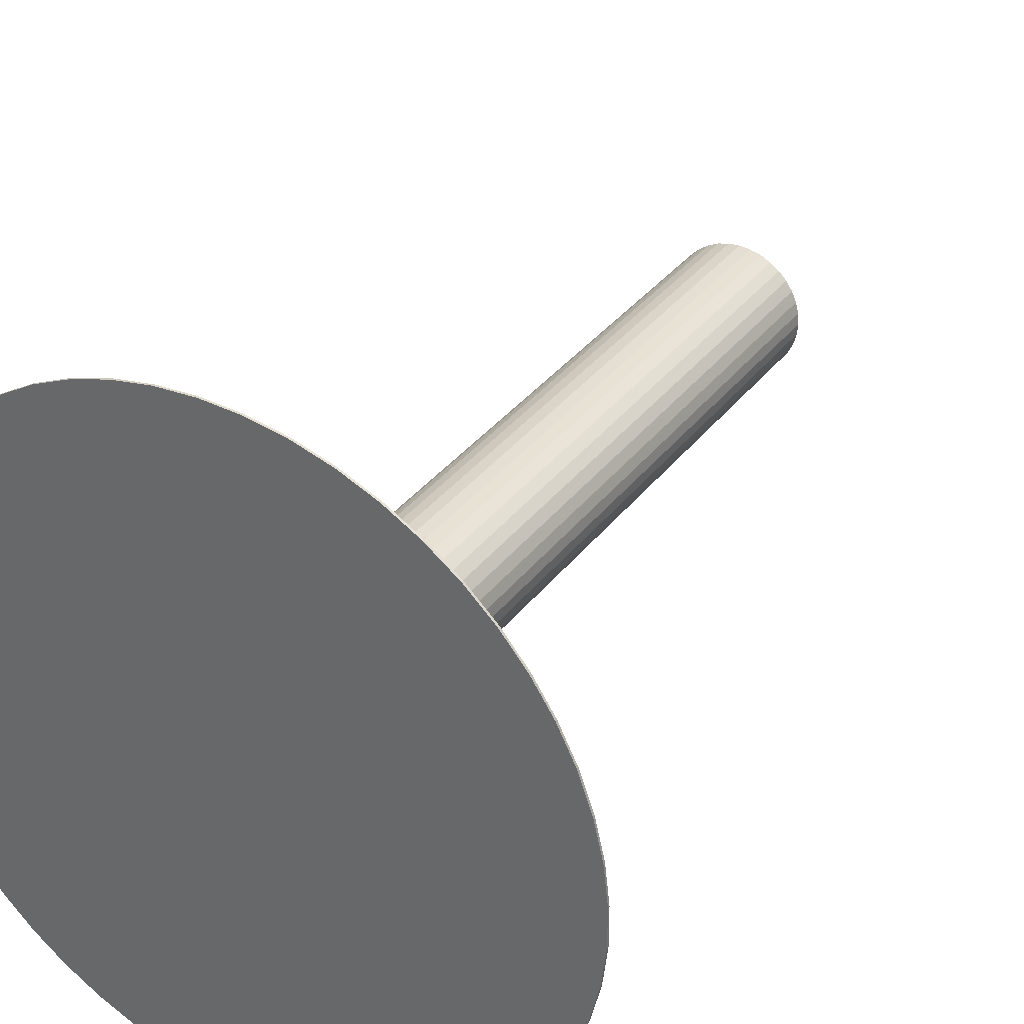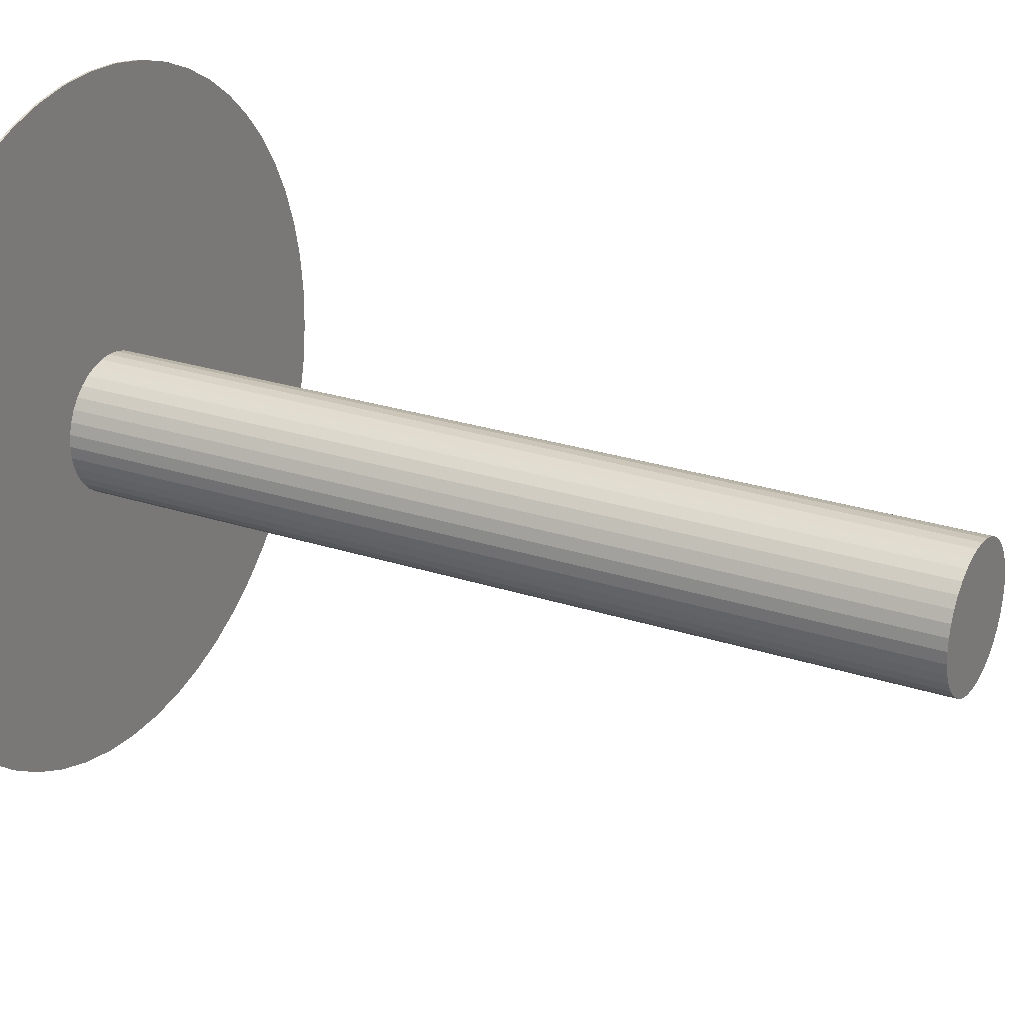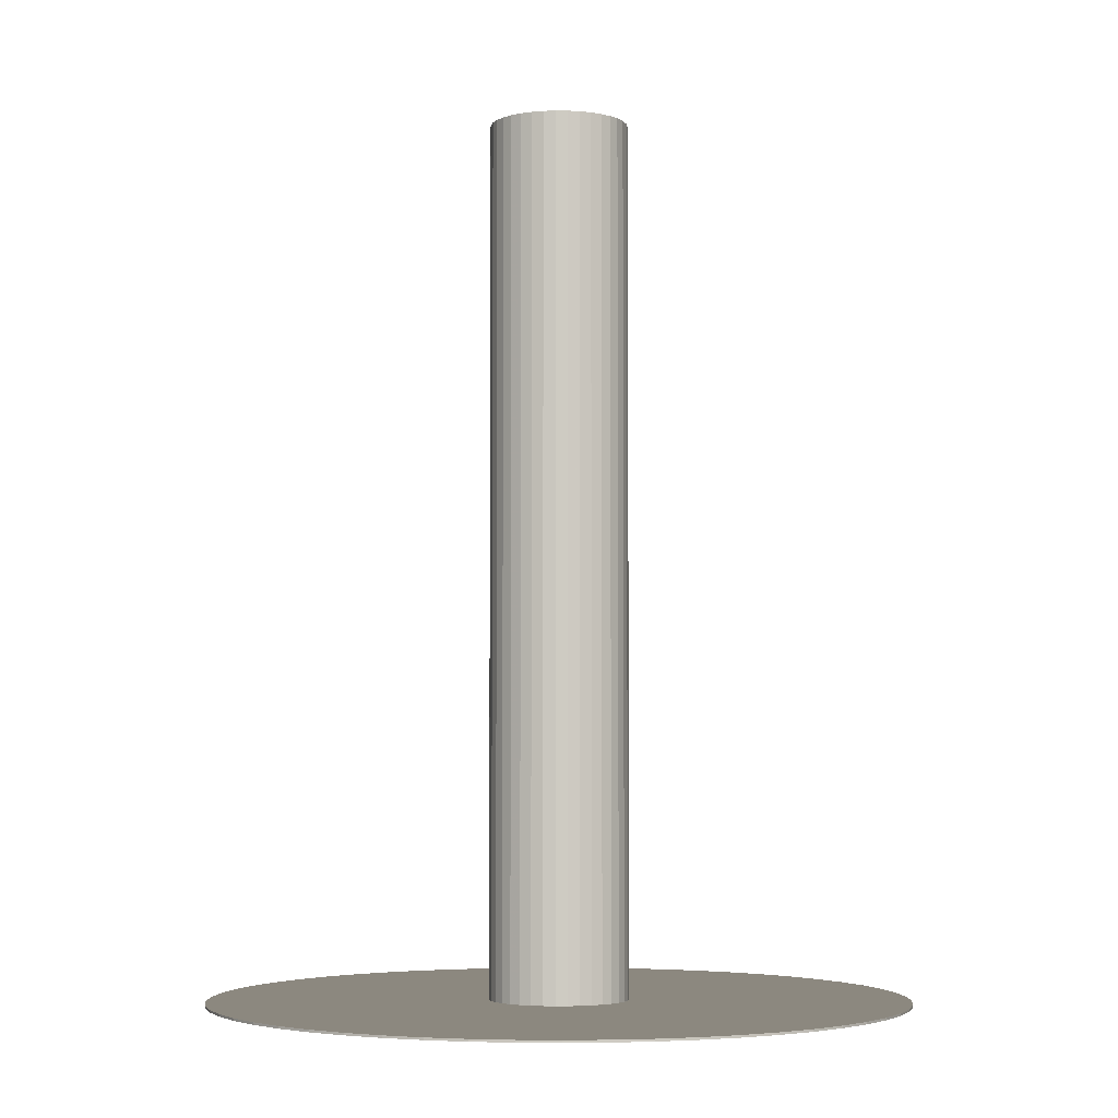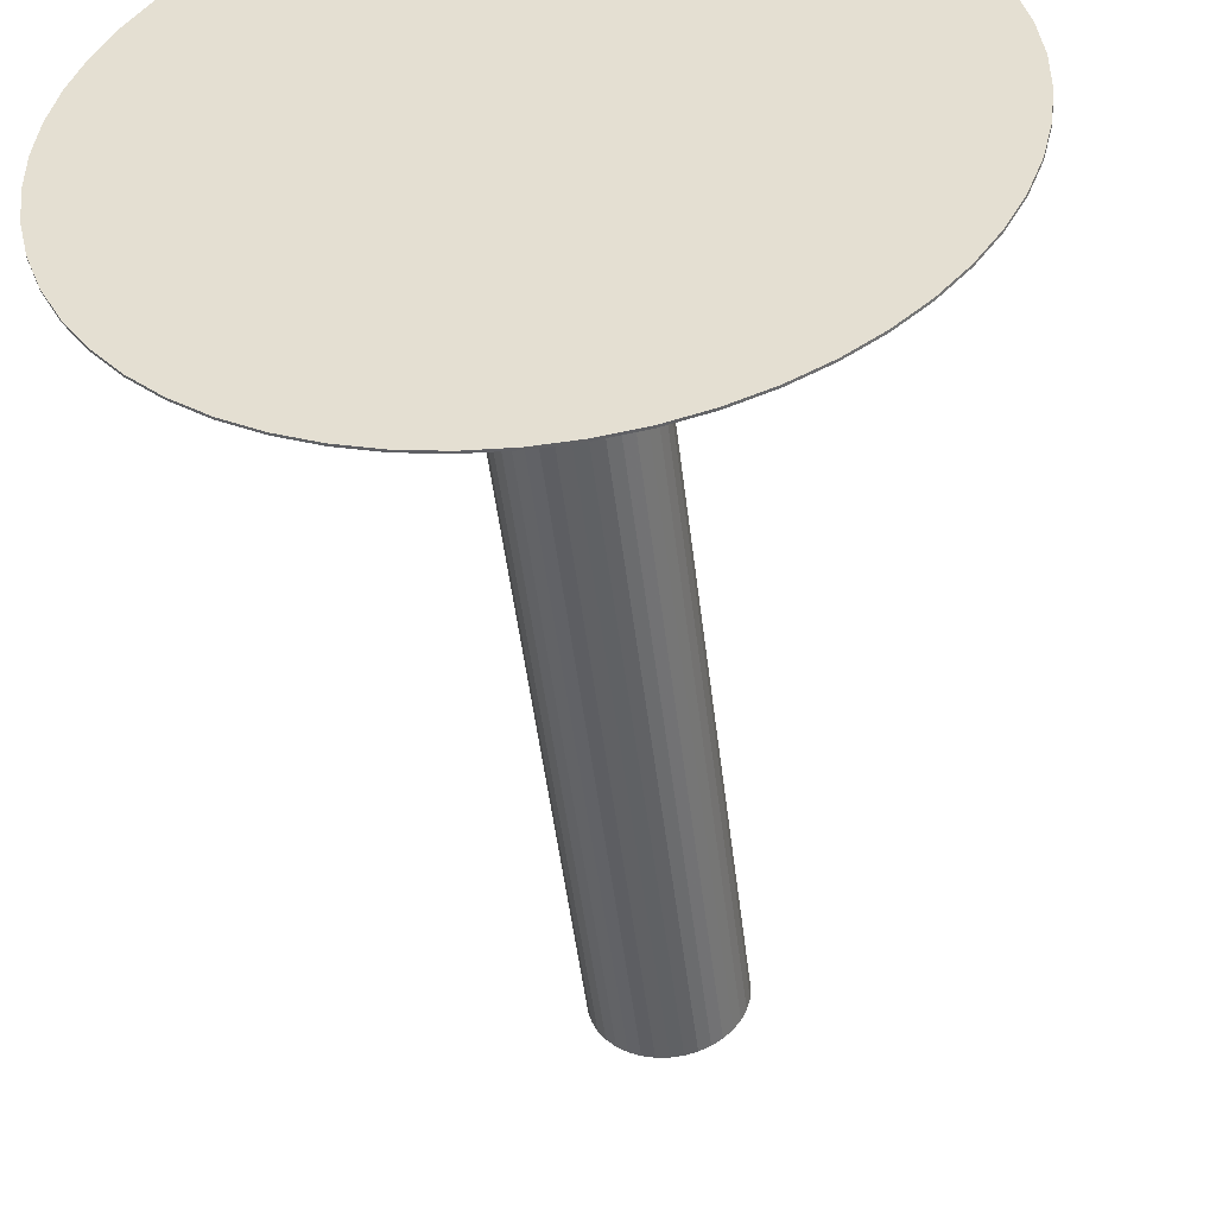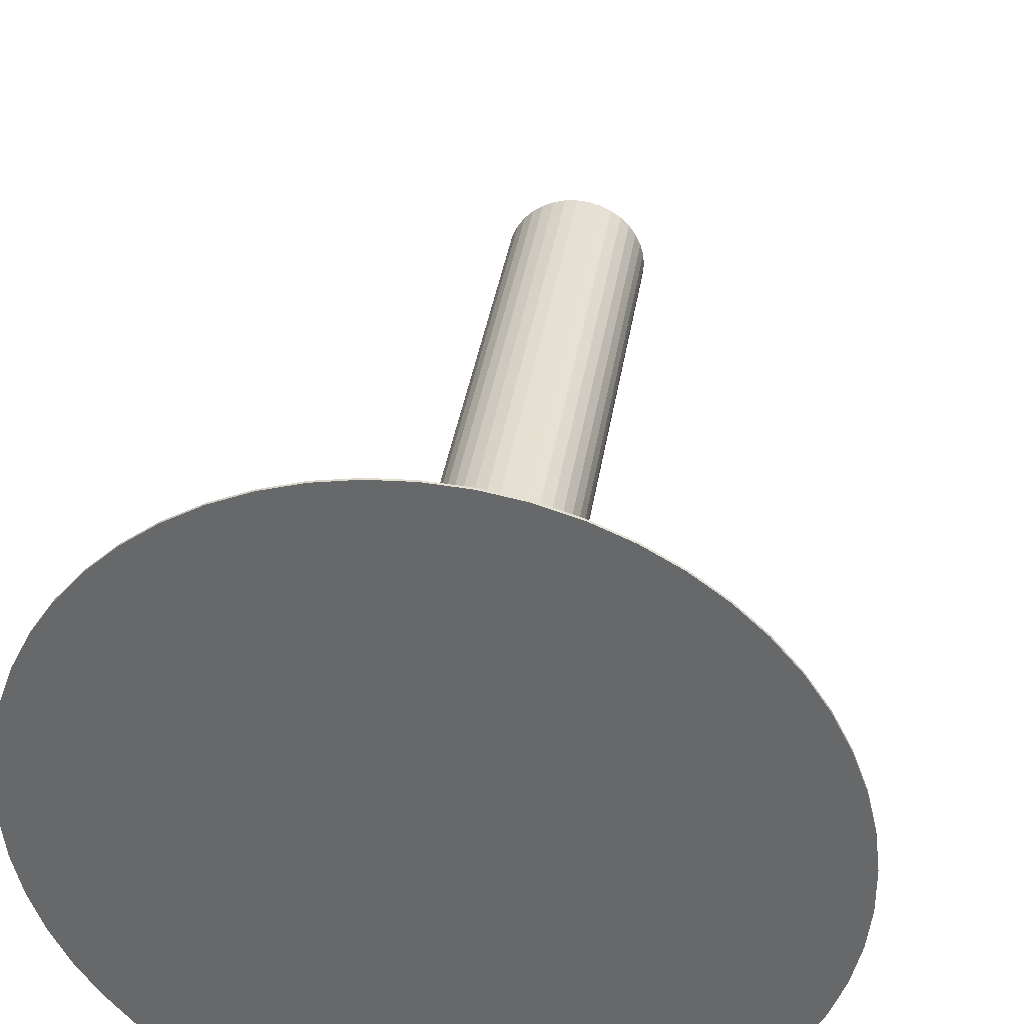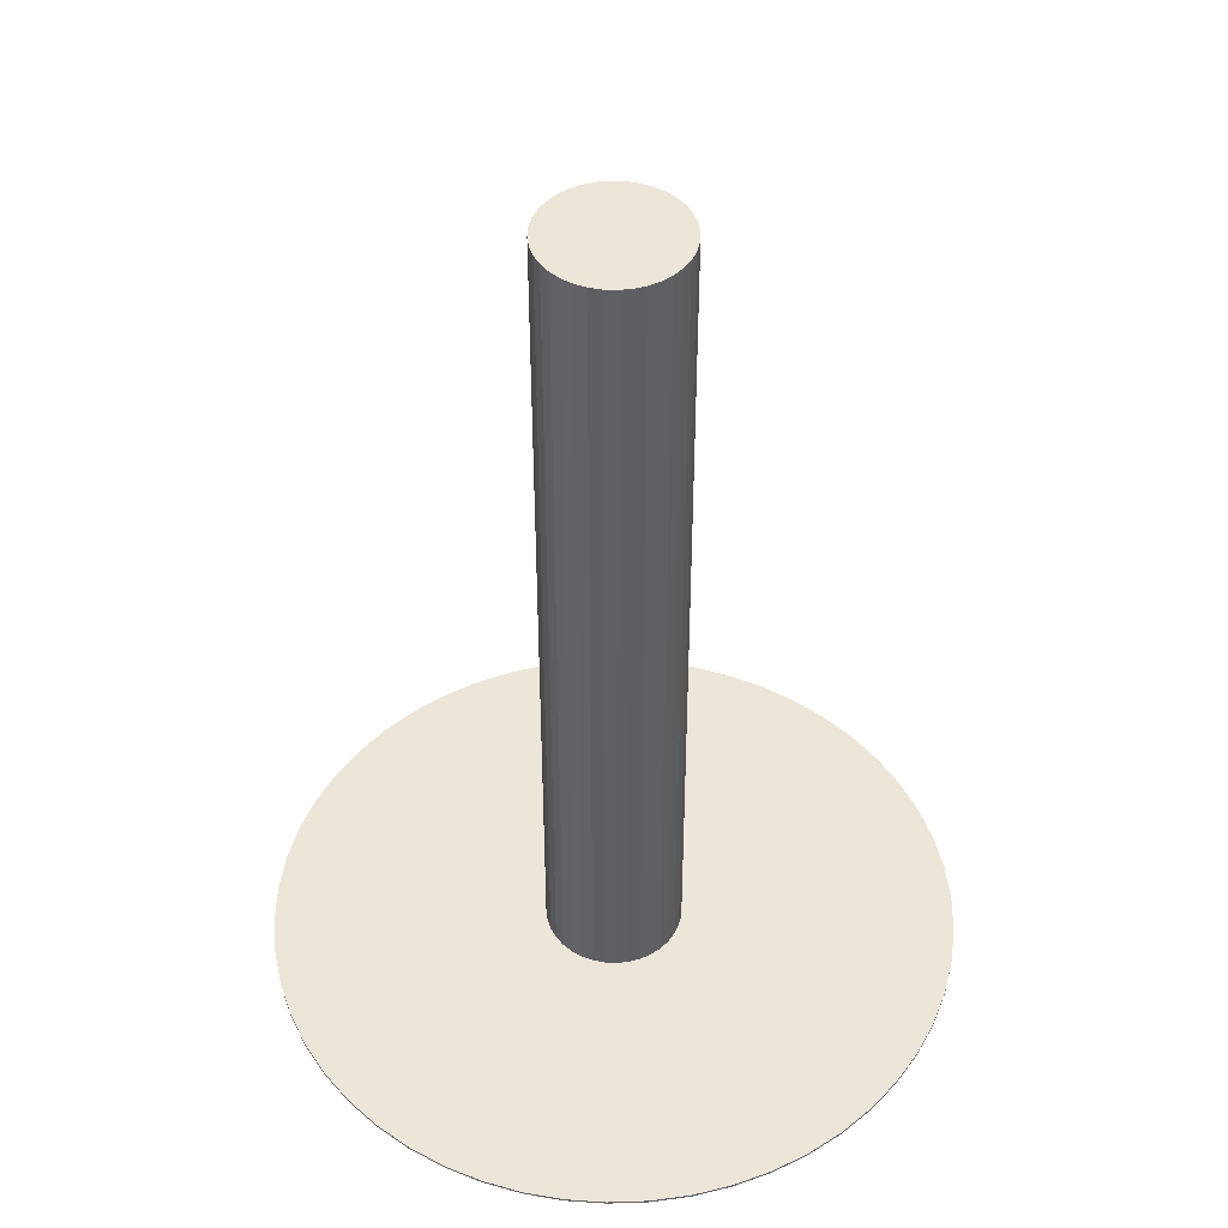
<metadata>
{"format":"obj","ext":"obj","renderer":"f3d","projection":"perspective","resolution":1024,"background":"white","views":[{"elev":33.5,"azim":-148.9,"up":"+Y"},{"elev":25.1,"azim":-61.8,"up":"+Y"},{"elev":-4.1,"azim":-167.1,"up":"+Z"},{"elev":-48.4,"azim":-173.3,"up":"+Y"},{"elev":36.5,"azim":-171.4,"up":"+Y"},{"elev":46.3,"azim":7.8,"up":"+Z"}]}
</metadata>
<code>
v       -14.97	      -0.8722	      -8.71
v       -14.97	      -0.8722	      -8.61
v       -14.97	       0.8722	      -8.71
v       -14.97	       0.8722	      -8.61
v       -14.77	      -2.605	      -8.71
v       -14.77	      -2.605	      -8.61
v       -14.77	       2.605	      -8.71
v       -14.77	       2.605	      -8.61
v       -14.37	      -4.302	      -8.71
v       -14.37	      -4.302	      -8.61
v       -14.37	       4.302	      -8.71
v       -14.37	       4.302	      -8.61
v       -13.77	      -5.941	      -8.71
v       -13.77	      -5.941	      -8.61
v       -13.77	       5.941	      -8.71
v       -13.77	       5.941	      -8.61
v       -12.99	      -7.5	      -8.71
v       -12.99	      -7.5	      -8.61
v       -12.99	       7.5	      -8.71
v       -12.99	       7.5	      -8.61
v       -12.03	      -8.957	      -8.71
v       -12.03	      -8.957	      -8.61
v       -12.03	       8.957	      -8.71
v       -12.03	       8.957	      -8.61
v       -10.91	     -10.29	      -8.71
v       -10.91	     -10.29	      -8.61
v       -10.91	      10.29	      -8.71
v       -10.91	      10.29	      -8.61
v        -9.642	     -11.49	      -8.71
v        -9.642	     -11.49	      -8.61
v        -9.642	      11.49	      -8.71
v        -9.642	      11.49	      -8.61
v        -8.243	     -12.53	      -8.71
v        -8.243	     -12.53	      -8.61
v        -8.243	      12.53	      -8.71
v        -8.243	      12.53	      -8.61
v        -6.732	     -13.4	      -8.71
v        -6.732	     -13.4	      -8.61
v        -6.732	      13.4	      -8.71
v        -6.732	      13.4	      -8.61
v        -5.13	     -14.1	      -8.71
v        -5.13	     -14.1	      -8.61
v        -5.13	      14.1	      -8.71
v        -5.13	      14.1	      -8.61
v        -3.459	     -14.6	      -8.71
v        -3.459	     -14.6	      -8.61
v        -3.459	      14.6	      -8.71
v        -3.459	      14.6	      -8.61
v        -3	       0	      -8.61
v        -3	      -0	      29.2
v        -2.954	      -0.5209	      -8.61
v        -2.954	      -0.5209	      29.2
v        -2.954	       0.5209	      -8.61
v        -2.954	       0.5209	      29.2
v        -2.819	      -1.026	      -8.61
v        -2.819	      -1.026	      29.2
v        -2.819	       1.026	      -8.61
v        -2.819	       1.026	      29.2
v        -2.598	      -1.5	      -8.61
v        -2.598	      -1.5	      29.2
v        -2.598	       1.5	      -8.61
v        -2.598	       1.5	      29.2
v        -2.298	      -1.928	      -8.61
v        -2.298	      -1.928	      29.2
v        -2.298	       1.928	      -8.61
v        -2.298	       1.928	      29.2
v        -1.928	      -2.298	      -8.61
v        -1.928	      -2.298	      29.2
v        -1.928	       2.298	      -8.61
v        -1.928	       2.298	      29.2
v        -1.741	     -14.9	      -8.71
v        -1.741	     -14.9	      -8.61
v        -1.741	      14.9	      -8.71
v        -1.741	      14.9	      -8.61
v        -1.5	      -2.598	      -8.61
v        -1.5	      -2.598	      29.2
v        -1.5	       2.598	      -8.61
v        -1.5	       2.598	      29.2
v        -1.026	      -2.819	      -8.61
v        -1.026	      -2.819	      29.2
v        -1.026	       2.819	      -8.61
v        -1.026	       2.819	      29.2
v        -0.5209	      -2.954	      -8.61
v        -0.5209	      -2.954	      29.2
v        -0.5209	       2.954	      -8.61
v        -0.5209	       2.954	      29.2
v         0	     -15	      -8.71
v         0	     -15	      -8.61
v         0	      -3	      -8.61
v         0	      -3	      29.2
v         0	       3	      -8.61
v         0	       3	      29.2
v         0	      15	      -8.71
v         0	      15	      -8.61
v         0.5209	      -2.954	      -8.61
v         0.5209	      -2.954	      29.2
v         0.5209	       2.954	      -8.61
v         0.5209	       2.954	      29.2
v         1.026	      -2.819	      -8.61
v         1.026	      -2.819	      29.2
v         1.026	       2.819	      -8.61
v         1.026	       2.819	      29.2
v         1.5	      -2.598	      -8.61
v         1.5	      -2.598	      29.2
v         1.5	       2.598	      -8.61
v         1.5	       2.598	      29.2
v         1.741	     -14.9	      -8.71
v         1.741	     -14.9	      -8.61
v         1.741	      14.9	      -8.71
v         1.741	      14.9	      -8.61
v         1.928	      -2.298	      -8.61
v         1.928	      -2.298	      29.2
v         1.928	       2.298	      -8.61
v         1.928	       2.298	      29.2
v         2.298	      -1.928	      -8.61
v         2.298	      -1.928	      29.2
v         2.298	       1.928	      -8.61
v         2.298	       1.928	      29.2
v         2.598	      -1.5	      -8.61
v         2.598	      -1.5	      29.2
v         2.598	       1.5	      -8.61
v         2.598	       1.5	      29.2
v         2.819	      -1.026	      -8.61
v         2.819	      -1.026	      29.2
v         2.819	       1.026	      -8.61
v         2.819	       1.026	      29.2
v         2.954	      -0.5209	      -8.61
v         2.954	      -0.5209	      29.2
v         2.954	       0.5209	      -8.61
v         2.954	       0.5209	      29.2
v         3	       0	      -8.61
v         3	      -0	      29.2
v         3.459	     -14.6	      -8.71
v         3.459	     -14.6	      -8.61
v         3.459	      14.6	      -8.71
v         3.459	      14.6	      -8.61
v         5.13	     -14.1	      -8.71
v         5.13	     -14.1	      -8.61
v         5.13	      14.1	      -8.71
v         5.13	      14.1	      -8.61
v         6.732	     -13.4	      -8.71
v         6.732	     -13.4	      -8.61
v         6.732	      13.4	      -8.71
v         6.732	      13.4	      -8.61
v         8.243	     -12.53	      -8.71
v         8.243	     -12.53	      -8.61
v         8.243	      12.53	      -8.71
v         8.243	      12.53	      -8.61
v         9.642	     -11.49	      -8.71
v         9.642	     -11.49	      -8.61
v         9.642	      11.49	      -8.71
v         9.642	      11.49	      -8.61
v        10.91	     -10.29	      -8.71
v        10.91	     -10.29	      -8.61
v        10.91	      10.29	      -8.71
v        10.91	      10.29	      -8.61
v        12.03	      -8.957	      -8.71
v        12.03	      -8.957	      -8.61
v        12.03	       8.957	      -8.71
v        12.03	       8.957	      -8.61
v        12.99	      -7.5	      -8.71
v        12.99	      -7.5	      -8.61
v        12.99	       7.5	      -8.71
v        12.99	       7.5	      -8.61
v        13.77	      -5.941	      -8.71
v        13.77	      -5.941	      -8.61
v        13.77	       5.941	      -8.71
v        13.77	       5.941	      -8.61
v        14.37	      -4.302	      -8.71
v        14.37	      -4.302	      -8.61
v        14.37	       4.302	      -8.71
v        14.37	       4.302	      -8.61
v        14.77	      -2.605	      -8.71
v        14.77	      -2.605	      -8.61
v        14.77	       2.605	      -8.71
v        14.77	       2.605	      -8.61
v        14.97	      -0.8722	      -8.71
v        14.97	      -0.8722	      -8.61
v        14.97	       0.8722	      -8.71
v        14.97	       0.8722	      -8.61
f 79 46 83
f 83 46 72
f 83 72 89
f 53 4 49
f 49 4 2
f 49 2 51
f 67 34 75
f 75 34 38
f 75 38 79
f 79 38 42
f 79 42 46
f 81 40 77
f 77 40 36
f 77 36 69
f 61 16 57
f 57 16 12
f 57 12 53
f 53 12 8
f 53 8 4
f 36 32 69
f 69 32 28
f 69 28 65
f 65 28 24
f 65 24 61
f 61 24 20
f 61 20 16
f 91 74 85
f 85 74 48
f 85 48 81
f 81 48 44
f 81 44 40
f 101 136 97
f 97 136 110
f 97 110 91
f 91 110 94
f 91 94 74
f 113 148 105
f 105 148 144
f 105 144 101
f 101 144 140
f 101 140 136
f 121 160 117
f 117 160 156
f 117 156 113
f 113 156 152
f 113 152 148
f 59 22 63
f 63 22 26
f 63 26 67
f 67 26 30
f 67 30 34
f 2 6 51
f 51 6 10
f 51 10 55
f 55 10 14
f 55 14 59
f 59 14 18
f 59 18 22
f 111 154 115
f 115 154 158
f 115 158 119
f 127 178 131
f 131 178 180
f 131 180 129
f 129 180 176
f 129 176 125
f 158 162 119
f 119 162 166
f 119 166 123
f 123 166 170
f 123 170 127
f 127 170 174
f 127 174 178
f 103 146 111
f 111 146 150
f 111 150 154
f 72 88 89
f 89 88 108
f 89 108 95
f 95 108 134
f 95 134 99
f 99 134 138
f 99 138 103
f 103 138 142
f 103 142 146
f 176 172 125
f 125 172 168
f 125 168 121
f 121 168 164
f 121 164 160
f 110 93 94
f 94 93 73
f 94 73 74
f 74 73 47
f 74 47 48
f 48 47 43
f 48 43 44
f 44 43 39
f 44 39 40
f 40 39 35
f 40 35 36
f 36 35 31
f 36 31 32
f 32 31 27
f 32 27 28
f 28 27 23
f 28 23 24
f 24 23 19
f 24 19 20
f 20 19 15
f 20 15 16
f 16 15 11
f 16 11 12
f 12 11 7
f 12 7 8
f 8 7 3
f 8 3 4
f 4 3 1
f 4 1 2
f 2 1 5
f 2 5 6
f 6 5 9
f 6 9 10
f 10 9 13
f 10 13 14
f 14 13 17
f 14 17 18
f 18 17 21
f 18 21 22
f 22 21 25
f 22 25 26
f 26 25 29
f 26 29 30
f 30 29 33
f 30 33 34
f 34 33 37
f 34 37 38
f 38 37 41
f 38 41 42
f 42 41 45
f 42 45 46
f 46 45 71
f 46 71 72
f 72 71 87
f 72 87 88
f 88 87 107
f 88 107 108
f 108 107 133
f 108 133 134
f 134 133 137
f 134 137 138
f 138 137 141
f 138 141 142
f 142 141 145
f 142 145 146
f 146 145 149
f 146 149 150
f 150 149 153
f 150 153 154
f 154 153 157
f 154 157 158
f 158 157 161
f 158 161 162
f 162 161 165
f 162 165 166
f 166 165 169
f 166 169 170
f 170 169 173
f 170 173 174
f 174 173 177
f 174 177 178
f 178 177 179
f 178 179 180
f 180 179 175
f 180 175 176
f 176 175 171
f 176 171 172
f 172 171 167
f 172 167 168
f 168 167 163
f 168 163 164
f 164 163 159
f 164 159 160
f 160 159 155
f 160 155 156
f 156 155 151
f 156 151 152
f 152 151 147
f 152 147 148
f 148 147 143
f 148 143 144
f 144 143 139
f 144 139 140
f 140 139 135
f 140 135 136
f 136 135 109
f 136 109 110
f 110 109 93
f 29 151 33
f 33 151 37
f 143 21 139
f 139 21 17
f 29 25 151
f 151 25 21
f 151 21 147
f 147 21 143
f 159 163 161
f 157 153 151
f 151 153 149
f 151 149 145
f 145 141 151
f 151 141 137
f 151 137 133
f 17 13 139
f 139 13 9
f 139 9 5
f 73 93 7
f 157 151 161
f 161 151 155
f 161 155 159
f 133 107 151
f 151 107 87
f 151 87 71
f 71 45 151
f 151 45 41
f 151 41 37
f 5 1 139
f 139 1 3
f 139 3 7
f 15 19 43
f 43 19 23
f 43 23 27
f 73 7 47
f 93 109 7
f 7 109 135
f 7 135 139
f 163 167 161
f 161 167 171
f 161 171 175
f 47 7 43
f 43 7 11
f 43 11 15
f 27 31 43
f 43 31 35
f 43 35 39
f 175 179 161
f 161 179 177
f 161 177 165
f 165 177 173
f 165 173 169
f 98 91 92
f 92 91 85
f 92 85 86
f 86 85 81
f 86 81 82
f 82 81 77
f 82 77 78
f 78 77 69
f 78 69 70
f 70 69 65
f 70 65 66
f 66 65 61
f 66 61 62
f 62 61 57
f 62 57 58
f 58 57 53
f 58 53 54
f 54 53 49
f 54 49 50
f 50 49 51
f 50 51 52
f 52 51 55
f 52 55 56
f 56 55 59
f 56 59 60
f 60 59 63
f 60 63 64
f 64 63 67
f 64 67 68
f 68 67 75
f 68 75 76
f 76 75 79
f 76 79 80
f 80 79 83
f 80 83 84
f 84 83 89
f 84 89 90
f 90 89 95
f 90 95 96
f 96 95 99
f 96 99 100
f 100 99 103
f 100 103 104
f 104 103 111
f 104 111 112
f 112 111 115
f 112 115 116
f 116 115 119
f 116 119 120
f 120 119 123
f 120 123 124
f 124 123 127
f 124 127 128
f 128 127 131
f 128 131 132
f 132 131 129
f 132 129 130
f 130 129 125
f 130 125 126
f 126 125 121
f 126 121 122
f 122 121 117
f 122 117 118
f 118 117 113
f 118 113 114
f 114 113 105
f 114 105 106
f 106 105 101
f 106 101 102
f 102 101 97
f 102 97 98
f 98 97 91
f 104 112 106
f 98 76 102
f 102 76 106
f 62 52 66
f 66 52 70
f 52 56 70
f 70 56 60
f 70 60 64
f 76 80 106
f 106 80 84
f 106 84 90
f 132 130 128
f 128 130 126
f 128 126 124
f 124 126 120
f 120 126 122
f 120 122 118
f 112 116 106
f 106 116 120
f 106 120 114
f 114 120 118
f 98 92 76
f 76 92 86
f 76 86 82
f 62 58 52
f 52 58 54
f 52 54 50
f 82 78 76
f 76 78 70
f 76 70 68
f 68 70 64
f 90 96 106
f 106 96 100
f 106 100 104

</code>
